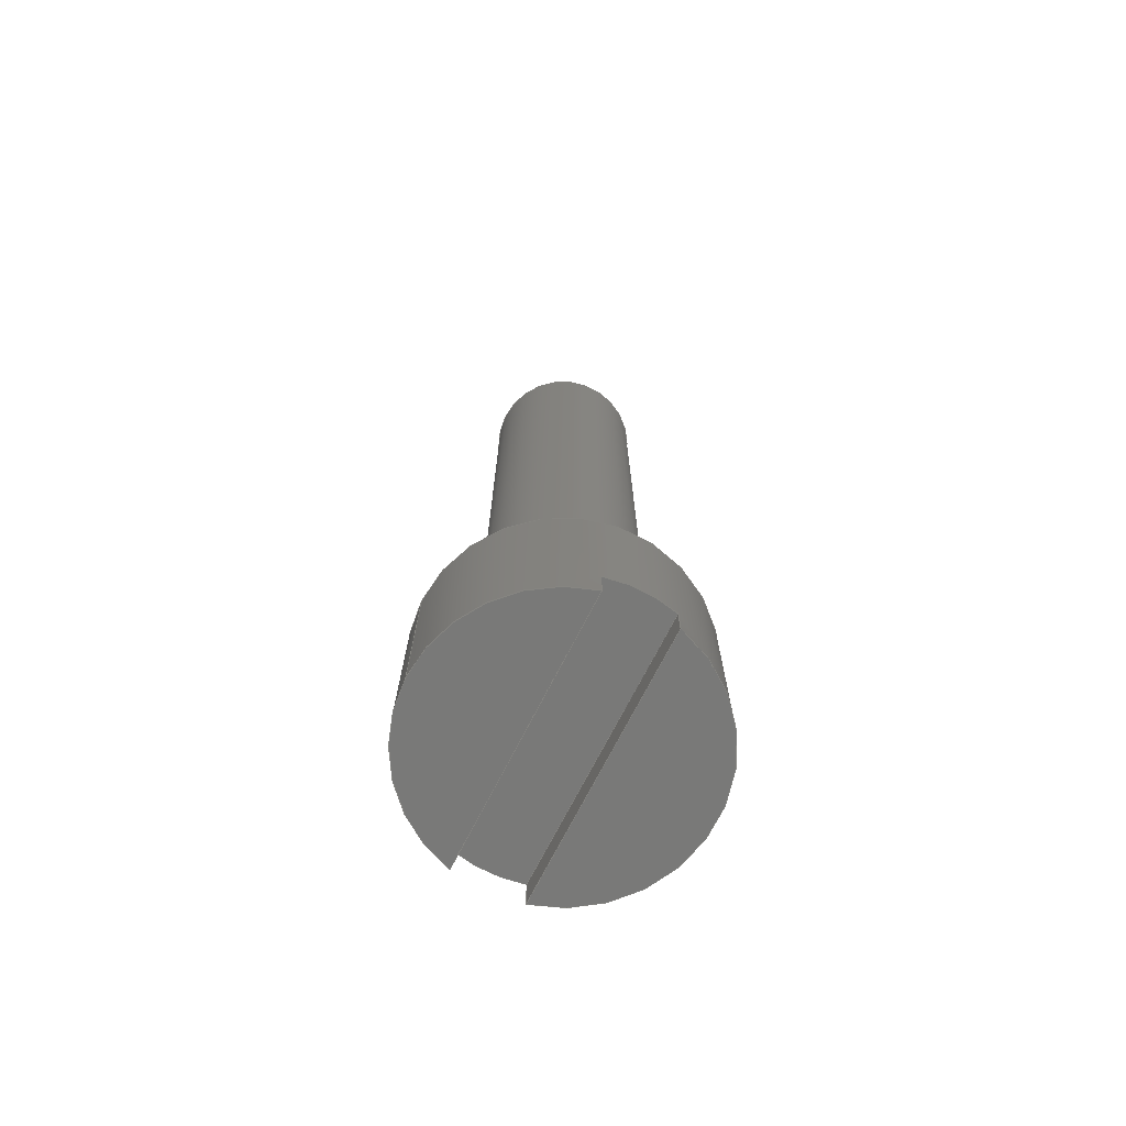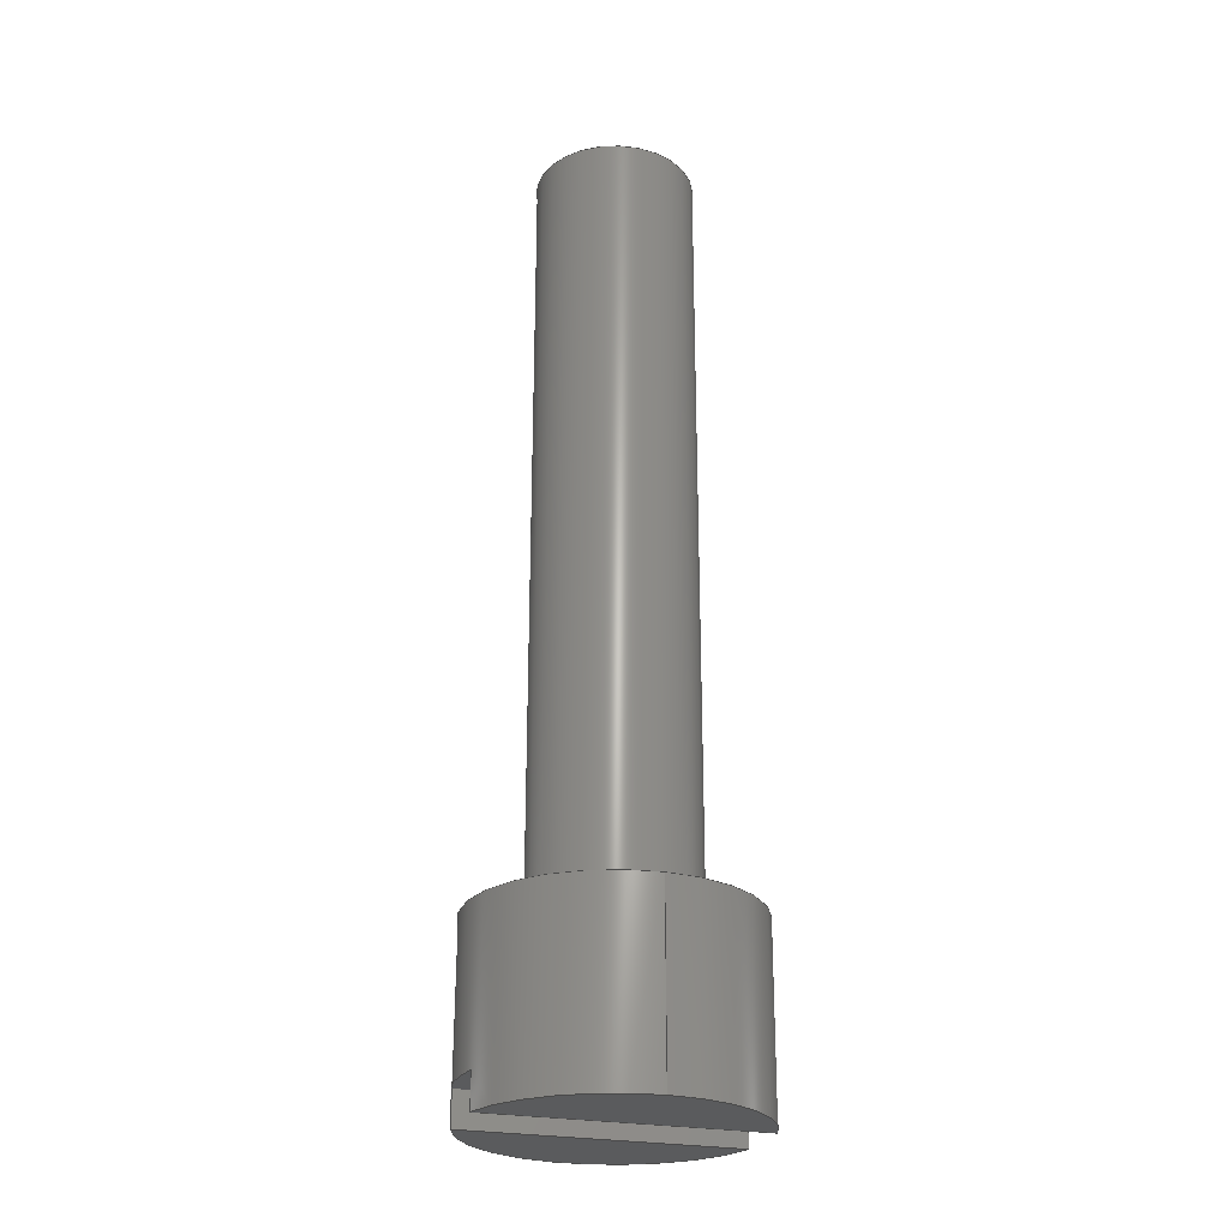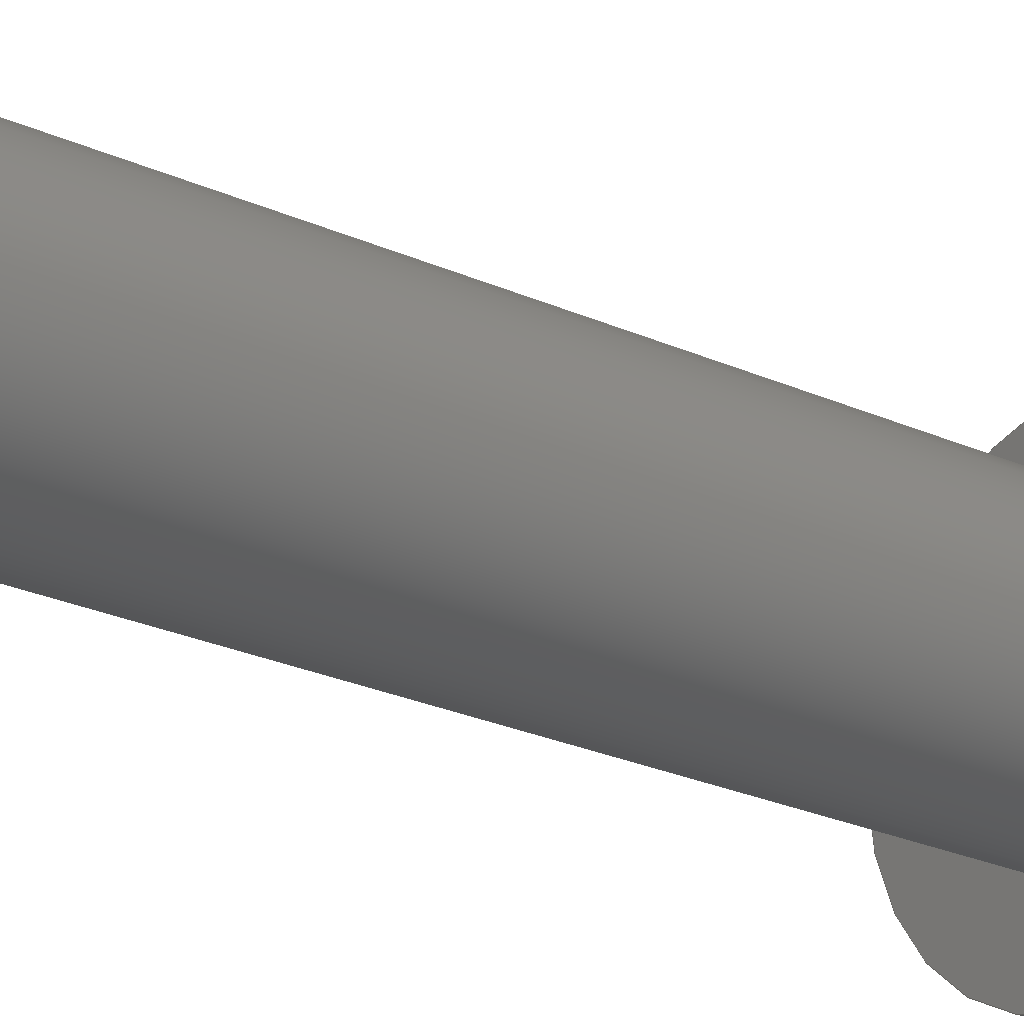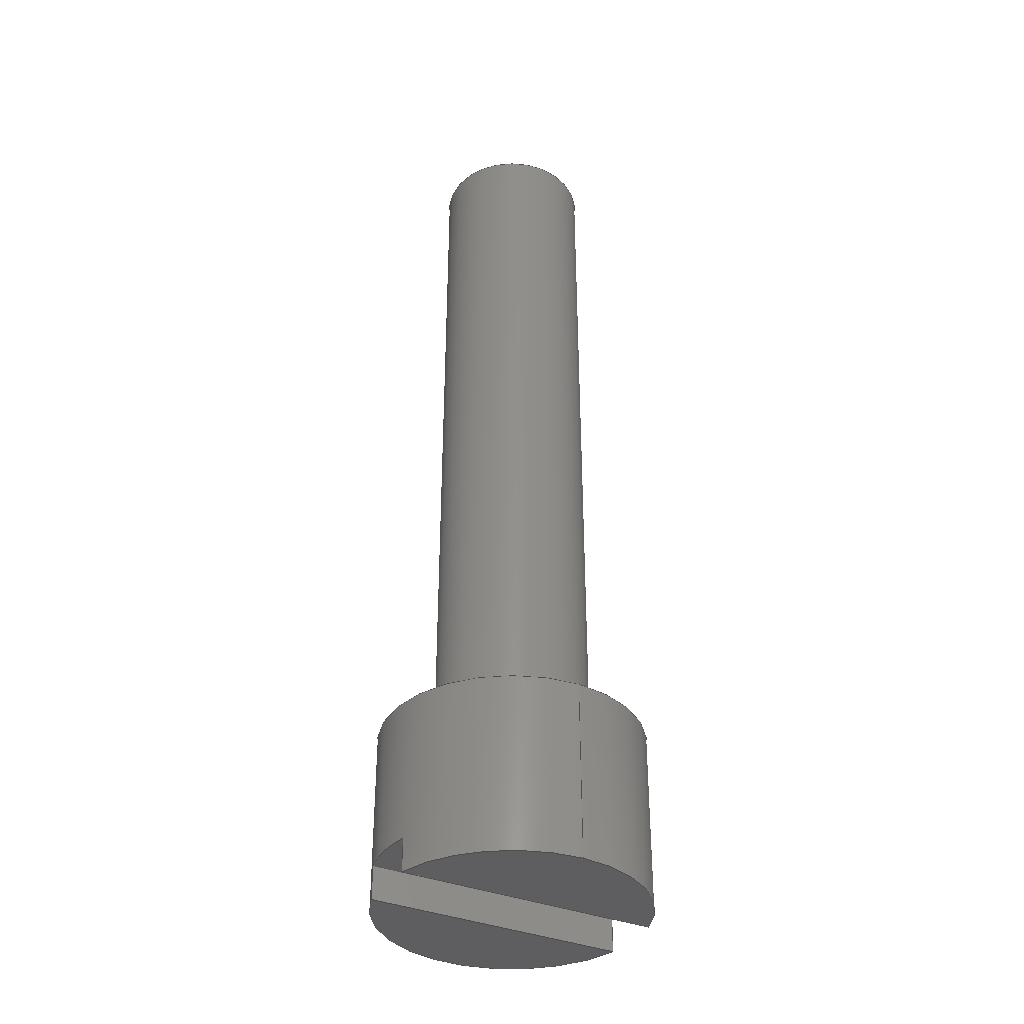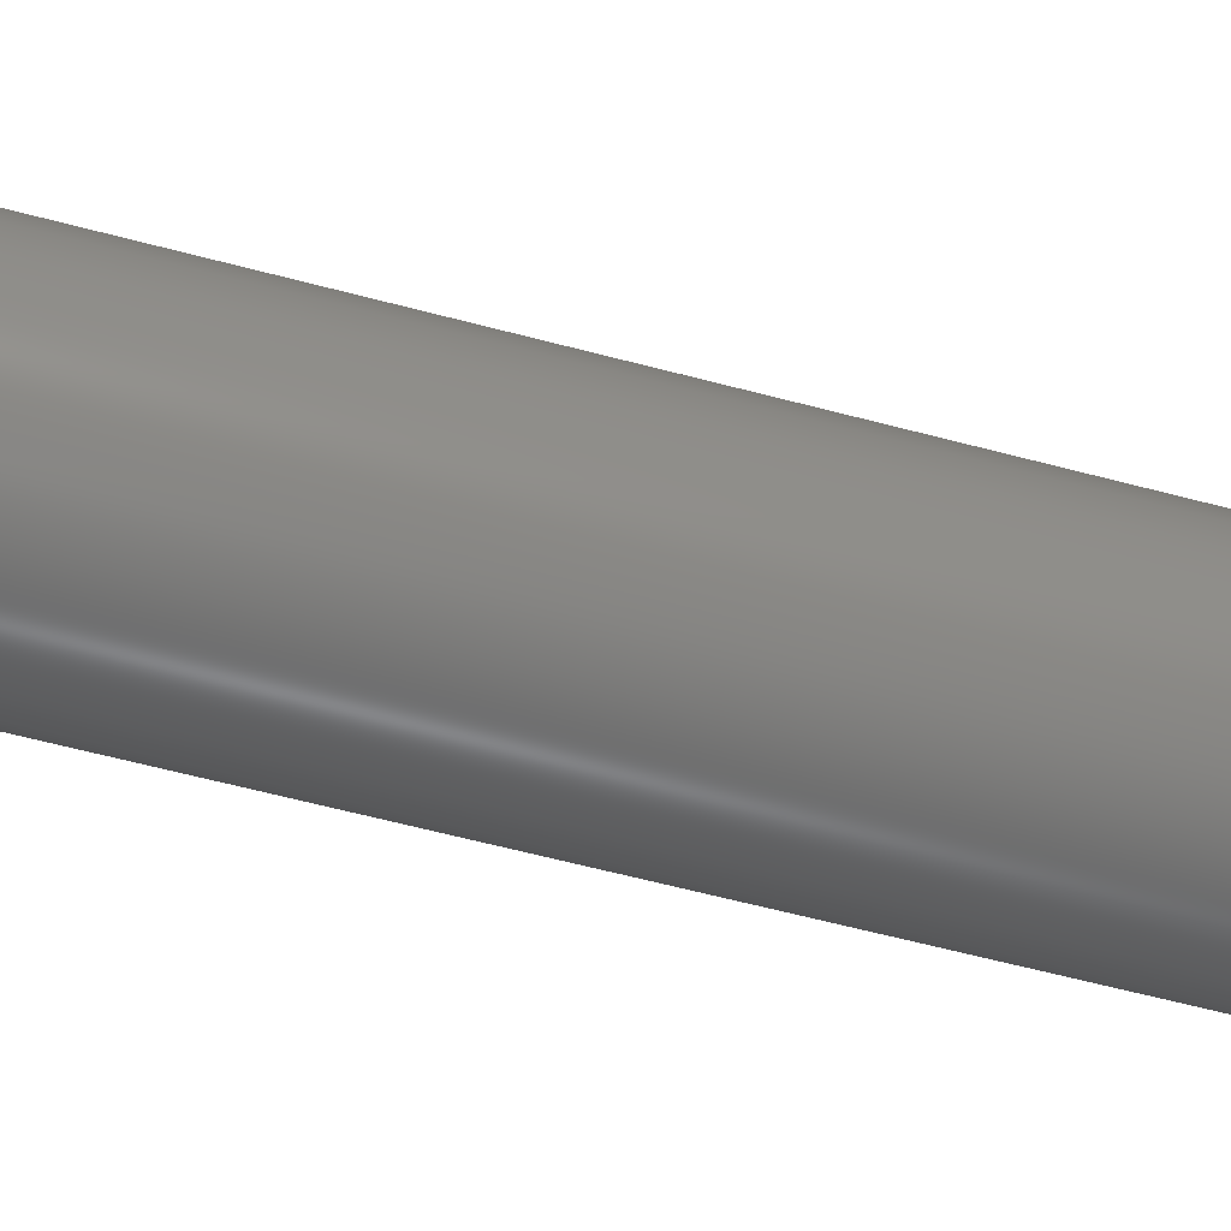
<metadata>
{"format":"step","ext":"step","renderer":"f3d","projection":"perspective","resolution":1024,"background":"white","views":[{"elev":-72.0,"azim":-27.0,"up":"+Y"},{"elev":-25.7,"azim":-107.4,"up":"+Y"},{"elev":-24.2,"azim":-127.2,"up":"+Z"},{"elev":-36.5,"azim":-118.0,"up":"+Y"},{"elev":-52.8,"azim":-106.6,"up":"+Z"}]}
</metadata>
<code>
ISO-10303-21;
DATA;
#1=MECHANICAL_DESIGN_GEOMETRIC_PRESENTATION_REPRESENTATION('',(#4),#258);
#2=SHAPE_REPRESENTATION_RELATIONSHIP('SRR','None',#265,#3);
#3=ADVANCED_BREP_SHAPE_REPRESENTATION('',(#5),#257);
#4=STYLED_ITEM('',(#275),#5);
#5=MANIFOLD_SOLID_BREP('Body1',#138);
#6=FACE_BOUND('',#32,.T.);
#7=PLANE('',#155);
#8=PLANE('',#156);
#9=PLANE('',#157);
#10=PLANE('',#158);
#11=PLANE('',#161);
#12=PLANE('',#163);
#13=PLANE('',#168);
#14=FACE_OUTER_BOUND('',#23,.T.);
#15=FACE_OUTER_BOUND('',#24,.T.);
#16=FACE_OUTER_BOUND('',#25,.T.);
#17=FACE_OUTER_BOUND('',#26,.T.);
#18=FACE_OUTER_BOUND('',#27,.T.);
#19=FACE_OUTER_BOUND('',#28,.T.);
#20=FACE_OUTER_BOUND('',#29,.T.);
#21=FACE_OUTER_BOUND('',#30,.T.);
#22=FACE_OUTER_BOUND('',#31,.T.);
#23=EDGE_LOOP('',(#91,#92,#93,#94));
#24=EDGE_LOOP('',(#95));
#25=EDGE_LOOP('',(#96,#97,#98,#99));
#26=EDGE_LOOP('',(#100,#101,#102,#103));
#27=EDGE_LOOP('',(#104,#105,#106,#107));
#28=EDGE_LOOP('',(#108,#109));
#29=EDGE_LOOP('',(#110,#111,#112));
#30=EDGE_LOOP('',(#113,#114,#115,#116,#117,#118,#119,#120,#121,#122,#123,
#124));
#31=EDGE_LOOP('',(#125));
#32=EDGE_LOOP('',(#126));
#33=LINE('',#220,#43);
#34=LINE('',#226,#44);
#35=LINE('',#228,#45);
#36=LINE('',#230,#46);
#37=LINE('',#231,#47);
#38=LINE('',#235,#48);
#39=LINE('',#237,#49);
#40=LINE('',#239,#50);
#41=LINE('',#240,#51);
#42=LINE('',#253,#52);
#43=VECTOR('',#175,0.35);
#44=VECTOR('',#182,1);
#45=VECTOR('',#183,1);
#46=VECTOR('',#184,1);
#47=VECTOR('',#185,1);
#48=VECTOR('',#188,1);
#49=VECTOR('',#189,1);
#50=VECTOR('',#190,1);
#51=VECTOR('',#191,1);
#52=VECTOR('',#212,0.6);
#53=CIRCLE('',#153,0.35);
#54=CIRCLE('',#154,0.35);
#55=CIRCLE('',#159,0.6);
#56=CIRCLE('',#160,0.6);
#57=CIRCLE('',#162,0.6);
#58=CIRCLE('',#164,0.6);
#59=CIRCLE('',#165,0.6);
#60=CIRCLE('',#167,0.6);
#61=VERTEX_POINT('',#217);
#62=VERTEX_POINT('',#219);
#63=VERTEX_POINT('',#224);
#64=VERTEX_POINT('',#225);
#65=VERTEX_POINT('',#227);
#66=VERTEX_POINT('',#229);
#67=VERTEX_POINT('',#233);
#68=VERTEX_POINT('',#234);
#69=VERTEX_POINT('',#236);
#70=VERTEX_POINT('',#238);
#71=VERTEX_POINT('',#247);
#72=VERTEX_POINT('',#251);
#73=EDGE_CURVE('',#61,#61,#53,.T.);
#74=EDGE_CURVE('',#61,#62,#33,.T.);
#75=EDGE_CURVE('',#62,#62,#54,.T.);
#76=EDGE_CURVE('',#63,#64,#34,.T.);
#77=EDGE_CURVE('',#65,#63,#35,.T.);
#78=EDGE_CURVE('',#65,#66,#36,.T.);
#79=EDGE_CURVE('',#64,#66,#37,.T.);
#80=EDGE_CURVE('',#67,#68,#38,.T.);
#81=EDGE_CURVE('',#69,#67,#39,.T.);
#82=EDGE_CURVE('',#69,#70,#40,.T.);
#83=EDGE_CURVE('',#68,#70,#41,.T.);
#84=EDGE_CURVE('',#66,#69,#55,.T.);
#85=EDGE_CURVE('',#70,#65,#56,.T.);
#86=EDGE_CURVE('',#67,#68,#57,.T.);
#87=EDGE_CURVE('',#71,#64,#58,.T.);
#88=EDGE_CURVE('',#63,#71,#59,.T.);
#89=EDGE_CURVE('',#72,#72,#60,.T.);
#90=EDGE_CURVE('',#72,#71,#42,.T.);
#91=ORIENTED_EDGE('',*,*,#73,.F.);
#92=ORIENTED_EDGE('',*,*,#74,.T.);
#93=ORIENTED_EDGE('',*,*,#75,.F.);
#94=ORIENTED_EDGE('',*,*,#74,.F.);
#95=ORIENTED_EDGE('',*,*,#73,.T.);
#96=ORIENTED_EDGE('',*,*,#76,.F.);
#97=ORIENTED_EDGE('',*,*,#77,.F.);
#98=ORIENTED_EDGE('',*,*,#78,.T.);
#99=ORIENTED_EDGE('',*,*,#79,.F.);
#100=ORIENTED_EDGE('',*,*,#80,.F.);
#101=ORIENTED_EDGE('',*,*,#81,.F.);
#102=ORIENTED_EDGE('',*,*,#82,.T.);
#103=ORIENTED_EDGE('',*,*,#83,.F.);
#104=ORIENTED_EDGE('',*,*,#84,.F.);
#105=ORIENTED_EDGE('',*,*,#78,.F.);
#106=ORIENTED_EDGE('',*,*,#85,.F.);
#107=ORIENTED_EDGE('',*,*,#82,.F.);
#108=ORIENTED_EDGE('',*,*,#80,.T.);
#109=ORIENTED_EDGE('',*,*,#86,.F.);
#110=ORIENTED_EDGE('',*,*,#76,.T.);
#111=ORIENTED_EDGE('',*,*,#87,.F.);
#112=ORIENTED_EDGE('',*,*,#88,.F.);
#113=ORIENTED_EDGE('',*,*,#89,.F.);
#114=ORIENTED_EDGE('',*,*,#90,.T.);
#115=ORIENTED_EDGE('',*,*,#87,.T.);
#116=ORIENTED_EDGE('',*,*,#79,.T.);
#117=ORIENTED_EDGE('',*,*,#84,.T.);
#118=ORIENTED_EDGE('',*,*,#81,.T.);
#119=ORIENTED_EDGE('',*,*,#86,.T.);
#120=ORIENTED_EDGE('',*,*,#83,.T.);
#121=ORIENTED_EDGE('',*,*,#85,.T.);
#122=ORIENTED_EDGE('',*,*,#77,.T.);
#123=ORIENTED_EDGE('',*,*,#88,.T.);
#124=ORIENTED_EDGE('',*,*,#90,.F.);
#125=ORIENTED_EDGE('',*,*,#89,.T.);
#126=ORIENTED_EDGE('',*,*,#75,.T.);
#127=CYLINDRICAL_SURFACE('',#152,0.35);
#128=CYLINDRICAL_SURFACE('',#166,0.6);
#129=ADVANCED_FACE('',(#14),#127,.T.);
#130=ADVANCED_FACE('',(#15),#7,.T.);
#131=ADVANCED_FACE('',(#16),#8,.F.);
#132=ADVANCED_FACE('',(#17),#9,.F.);
#133=ADVANCED_FACE('',(#18),#10,.F.);
#134=ADVANCED_FACE('',(#19),#11,.F.);
#135=ADVANCED_FACE('',(#20),#12,.F.);
#136=ADVANCED_FACE('',(#21),#128,.T.);
#137=ADVANCED_FACE('',(#22,#6),#13,.T.);
#138=CLOSED_SHELL('',(#129,#130,#131,#132,#133,#134,#135,#136,#137));
#139=DERIVED_UNIT_ELEMENT(#141,1);
#140=DERIVED_UNIT_ELEMENT(#260,3);
#141=(
MASS_UNIT()
NAMED_UNIT(*)
SI_UNIT(.KILO.,.GRAM.)
);
#142=DERIVED_UNIT((#139,#140));
#143=MEASURE_REPRESENTATION_ITEM('density measure',
POSITIVE_RATIO_MEASURE(7850),#142);
#144=PROPERTY_DEFINITION_REPRESENTATION(#149,#146);
#145=PROPERTY_DEFINITION_REPRESENTATION(#150,#147);
#146=REPRESENTATION('material name',(#148),#257);
#147=REPRESENTATION('density',(#143),#257);
#148=DESCRIPTIVE_REPRESENTATION_ITEM('Steel','Steel');
#149=PROPERTY_DEFINITION('material property','material name',#267);
#150=PROPERTY_DEFINITION('material property','density of part',#267);
#151=AXIS2_PLACEMENT_3D('placement',#215,#169,#170);
#152=AXIS2_PLACEMENT_3D('',#216,#171,#172);
#153=AXIS2_PLACEMENT_3D('',#218,#173,#174);
#154=AXIS2_PLACEMENT_3D('',#221,#176,#177);
#155=AXIS2_PLACEMENT_3D('',#222,#178,#179);
#156=AXIS2_PLACEMENT_3D('',#223,#180,#181);
#157=AXIS2_PLACEMENT_3D('',#232,#186,#187);
#158=AXIS2_PLACEMENT_3D('',#241,#192,#193);
#159=AXIS2_PLACEMENT_3D('',#242,#194,#195);
#160=AXIS2_PLACEMENT_3D('',#243,#196,#197);
#161=AXIS2_PLACEMENT_3D('',#244,#198,#199);
#162=AXIS2_PLACEMENT_3D('',#245,#200,#201);
#163=AXIS2_PLACEMENT_3D('',#246,#202,#203);
#164=AXIS2_PLACEMENT_3D('',#248,#204,#205);
#165=AXIS2_PLACEMENT_3D('',#249,#206,#207);
#166=AXIS2_PLACEMENT_3D('',#250,#208,#209);
#167=AXIS2_PLACEMENT_3D('',#252,#210,#211);
#168=AXIS2_PLACEMENT_3D('',#254,#213,#214);
#169=DIRECTION('axis',(0,0,1));
#170=DIRECTION('refdir',(1,0,0));
#171=DIRECTION('center_axis',(0,1,0));
#172=DIRECTION('ref_axis',(-1,0,0));
#173=DIRECTION('center_axis',(0,1,0));
#174=DIRECTION('ref_axis',(-1,0,0));
#175=DIRECTION('',(0,-1,0));
#176=DIRECTION('center_axis',(0,-1,0));
#177=DIRECTION('ref_axis',(-1,0,0));
#178=DIRECTION('center_axis',(0,1,0));
#179=DIRECTION('ref_axis',(-1,0,0));
#180=DIRECTION('center_axis',(-1,0,0));
#181=DIRECTION('ref_axis',(0,0,1));
#182=DIRECTION('',(0,0,1));
#183=DIRECTION('',(0,-1,0));
#184=DIRECTION('',(0,0,1));
#185=DIRECTION('',(0,1,0));
#186=DIRECTION('center_axis',(1,0,0));
#187=DIRECTION('ref_axis',(0,0,-1));
#188=DIRECTION('',(0,0,-1));
#189=DIRECTION('',(0,-1,0));
#190=DIRECTION('',(0,0,-1));
#191=DIRECTION('',(0,1,0));
#192=DIRECTION('center_axis',(0,1,0));
#193=DIRECTION('ref_axis',(1,0,0));
#194=DIRECTION('center_axis',(0,1,0));
#195=DIRECTION('ref_axis',(1,0,0));
#196=DIRECTION('center_axis',(0,1,0));
#197=DIRECTION('ref_axis',(1,0,0));
#198=DIRECTION('center_axis',(0,1,0));
#199=DIRECTION('ref_axis',(1,0,0));
#200=DIRECTION('center_axis',(0,1,0));
#201=DIRECTION('ref_axis',(1,0,0));
#202=DIRECTION('center_axis',(0,1,0));
#203=DIRECTION('ref_axis',(1,0,0));
#204=DIRECTION('center_axis',(0,1,0));
#205=DIRECTION('ref_axis',(1,0,0));
#206=DIRECTION('center_axis',(0,1,0));
#207=DIRECTION('ref_axis',(1,0,0));
#208=DIRECTION('center_axis',(0,1,0));
#209=DIRECTION('ref_axis',(1,0,0));
#210=DIRECTION('center_axis',(0,1,0));
#211=DIRECTION('ref_axis',(1,0,0));
#212=DIRECTION('',(0,-1,0));
#213=DIRECTION('center_axis',(0,1,0));
#214=DIRECTION('ref_axis',(1,0,0));
#215=CARTESIAN_POINT('',(0,0,0));
#216=CARTESIAN_POINT('Origin',(0,0.8,0));
#217=CARTESIAN_POINT('',(0.35,4.2,-4.286e-17));
#218=CARTESIAN_POINT('Origin',(0,4.2,0));
#219=CARTESIAN_POINT('',(0.35,0.8,-4.286e-17));
#220=CARTESIAN_POINT('',(0.35,0.8,-4.286e-17));
#221=CARTESIAN_POINT('Origin',(0,0.8,0));
#222=CARTESIAN_POINT('Origin',(0,4.2,0));
#223=CARTESIAN_POINT('Origin',(-0.15,0,-0.5809));
#224=CARTESIAN_POINT('',(-0.15,0,-0.5809));
#225=CARTESIAN_POINT('',(-0.15,0,0.5809));
#226=CARTESIAN_POINT('',(-0.15,0,-0.2857));
#227=CARTESIAN_POINT('',(-0.15,0.15,-0.5809));
#228=CARTESIAN_POINT('',(-0.15,0,-0.5809));
#229=CARTESIAN_POINT('',(-0.15,0.15,0.5809));
#230=CARTESIAN_POINT('',(-0.15,0.15,0.6));
#231=CARTESIAN_POINT('',(-0.15,0,0.5809));
#232=CARTESIAN_POINT('Origin',(0.15,0,0.5809));
#233=CARTESIAN_POINT('',(0.15,0,0.5809));
#234=CARTESIAN_POINT('',(0.15,0,-0.5809));
#235=CARTESIAN_POINT('',(0.15,0,0.2952));
#236=CARTESIAN_POINT('',(0.15,0.15,0.5809));
#237=CARTESIAN_POINT('',(0.15,0,0.5809));
#238=CARTESIAN_POINT('',(0.15,0.15,-0.5809));
#239=CARTESIAN_POINT('',(0.15,0.15,-0.5809));
#240=CARTESIAN_POINT('',(0.15,0,-0.5809));
#241=CARTESIAN_POINT('Origin',(-2.776e-17,0.15,0));
#242=CARTESIAN_POINT('Origin',(0,0.15,0));
#243=CARTESIAN_POINT('Origin',(0,0.15,0));
#244=CARTESIAN_POINT('Origin',(0,0,0.009526));
#245=CARTESIAN_POINT('Origin',(0,0,0));
#246=CARTESIAN_POINT('Origin',(0,0,0.009526));
#247=CARTESIAN_POINT('',(-0.6,0,7.348e-17));
#248=CARTESIAN_POINT('Origin',(0,0,0));
#249=CARTESIAN_POINT('Origin',(0,0,0));
#250=CARTESIAN_POINT('Origin',(0,0,0));
#251=CARTESIAN_POINT('',(-0.6,0.8,7.348e-17));
#252=CARTESIAN_POINT('Origin',(0,0.8,0));
#253=CARTESIAN_POINT('',(-0.6,0,7.348e-17));
#254=CARTESIAN_POINT('Origin',(0,0.8,0.009526));
#255=UNCERTAINTY_MEASURE_WITH_UNIT(LENGTH_MEASURE(0.001),#259,
'DISTANCE_ACCURACY_VALUE',
'Maximum model space distance between geometric entities at asserted c
onnectivities');
#256=UNCERTAINTY_MEASURE_WITH_UNIT(LENGTH_MEASURE(0.001),#259,
'DISTANCE_ACCURACY_VALUE',
'Maximum model space distance between geometric entities at asserted c
onnectivities');
#257=(
GEOMETRIC_REPRESENTATION_CONTEXT(3)
GLOBAL_UNCERTAINTY_ASSIGNED_CONTEXT((#255))
GLOBAL_UNIT_ASSIGNED_CONTEXT((#259,#261,#262))
REPRESENTATION_CONTEXT('','3D')
);
#258=(
GEOMETRIC_REPRESENTATION_CONTEXT(3)
GLOBAL_UNCERTAINTY_ASSIGNED_CONTEXT((#256))
GLOBAL_UNIT_ASSIGNED_CONTEXT((#259,#261,#262))
REPRESENTATION_CONTEXT('','3D')
);
#259=(
LENGTH_UNIT()
NAMED_UNIT(*)
SI_UNIT(.CENTI.,.METRE.)
);
#260=(
LENGTH_UNIT()
NAMED_UNIT(*)
SI_UNIT($,.METRE.)
);
#261=(
NAMED_UNIT(*)
PLANE_ANGLE_UNIT()
SI_UNIT($,.RADIAN.)
);
#262=(
NAMED_UNIT(*)
SI_UNIT($,.STERADIAN.)
SOLID_ANGLE_UNIT()
);
#263=SHAPE_DEFINITION_REPRESENTATION(#264,#265);
#264=PRODUCT_DEFINITION_SHAPE('',$,#267);
#265=SHAPE_REPRESENTATION('',(#151),#257);
#266=PRODUCT_DEFINITION_CONTEXT('part definition',#271,'design');
#267=PRODUCT_DEFINITION('CT009','CT009',#268,#266);
#268=PRODUCT_DEFINITION_FORMATION('',$,#273);
#269=PRODUCT_RELATED_PRODUCT_CATEGORY('CT009','CT009',(#273));
#270=APPLICATION_PROTOCOL_DEFINITION('international standard',
'automotive_design',2009,#271);
#271=APPLICATION_CONTEXT(
'Core Data for Automotive Mechanical Design Process');
#272=PRODUCT_CONTEXT('part definition',#271,'mechanical');
#273=PRODUCT('CT009','CT009',$,(#272));
#274=PRESENTATION_STYLE_ASSIGNMENT((#276));
#275=PRESENTATION_STYLE_ASSIGNMENT((#277));
#276=SURFACE_STYLE_USAGE(.BOTH.,#278);
#277=SURFACE_STYLE_USAGE(.BOTH.,#279);
#278=SURFACE_SIDE_STYLE('',(#280));
#279=SURFACE_SIDE_STYLE('',(#281));
#280=SURFACE_STYLE_FILL_AREA(#282);
#281=SURFACE_STYLE_FILL_AREA(#283);
#282=FILL_AREA_STYLE('Steel - Satin',(#284));
#283=FILL_AREA_STYLE('Steel - Rough',(#285));
#284=FILL_AREA_STYLE_COLOUR('Steel - Satin',#286);
#285=FILL_AREA_STYLE_COLOUR('Steel - Rough',#287);
#286=COLOUR_RGB('Steel - Satin',0.6275,0.6275,0.6275);
#287=COLOUR_RGB('Steel - Rough',0.6275,0.6275,0.6275);
ENDSEC;
END-ISO-10303-21;

</code>
